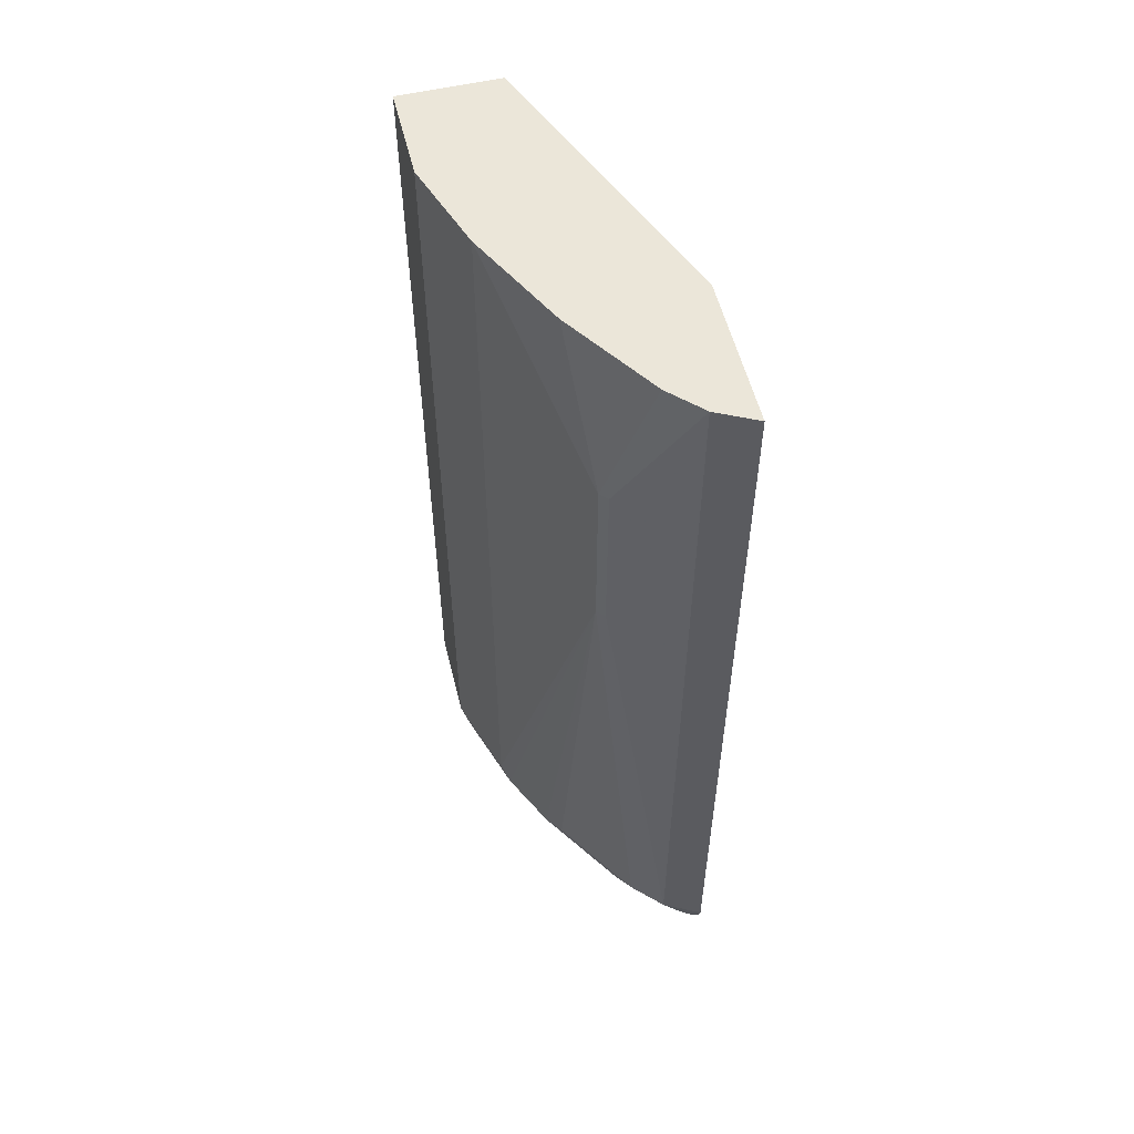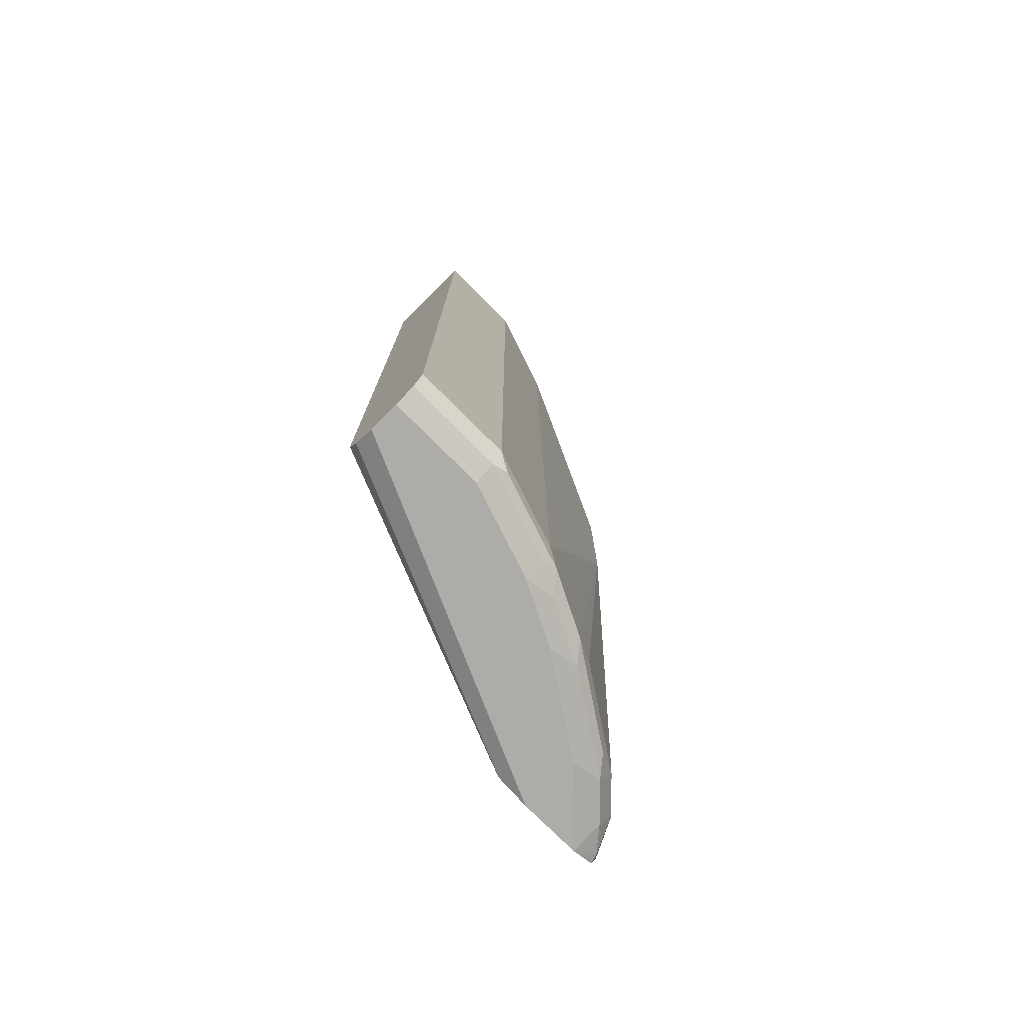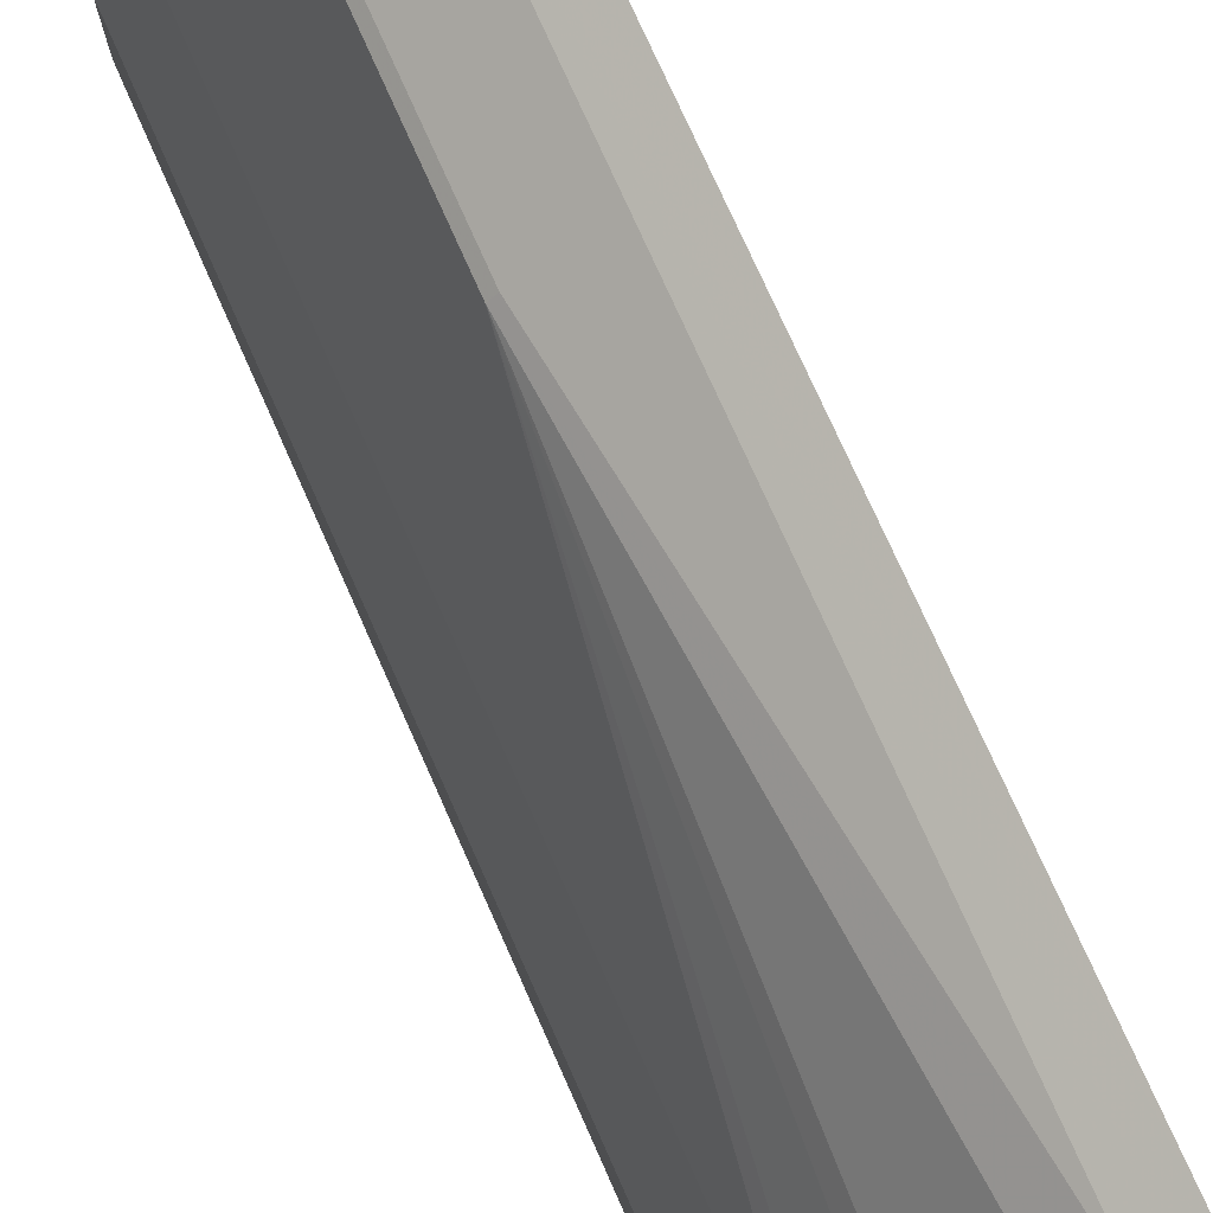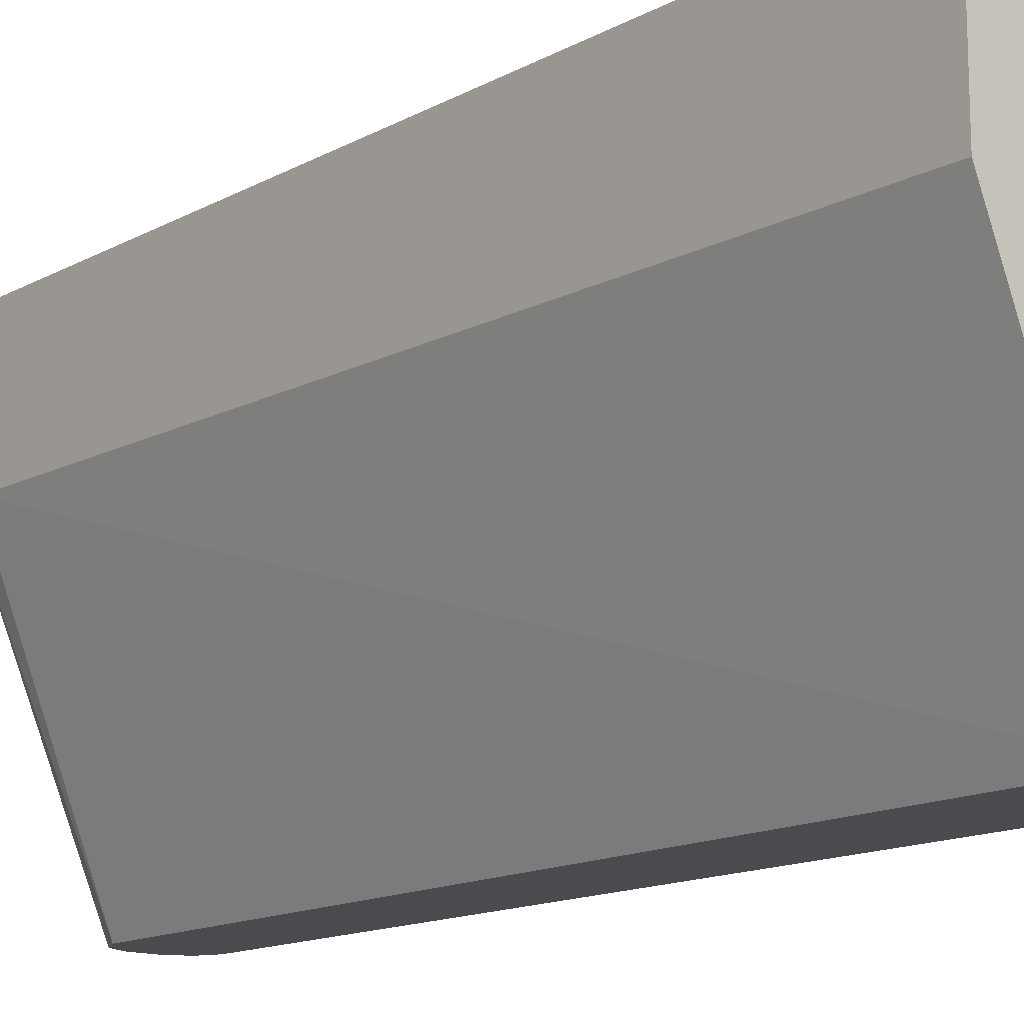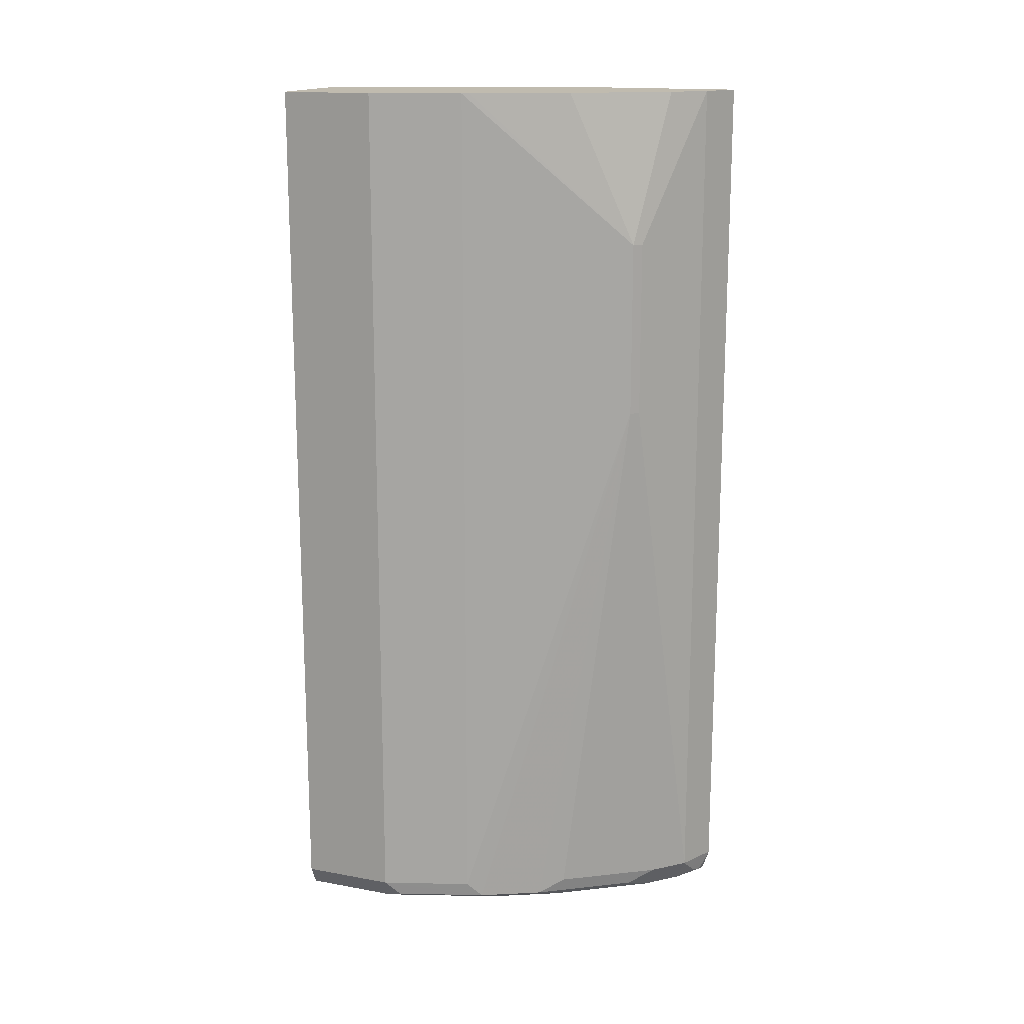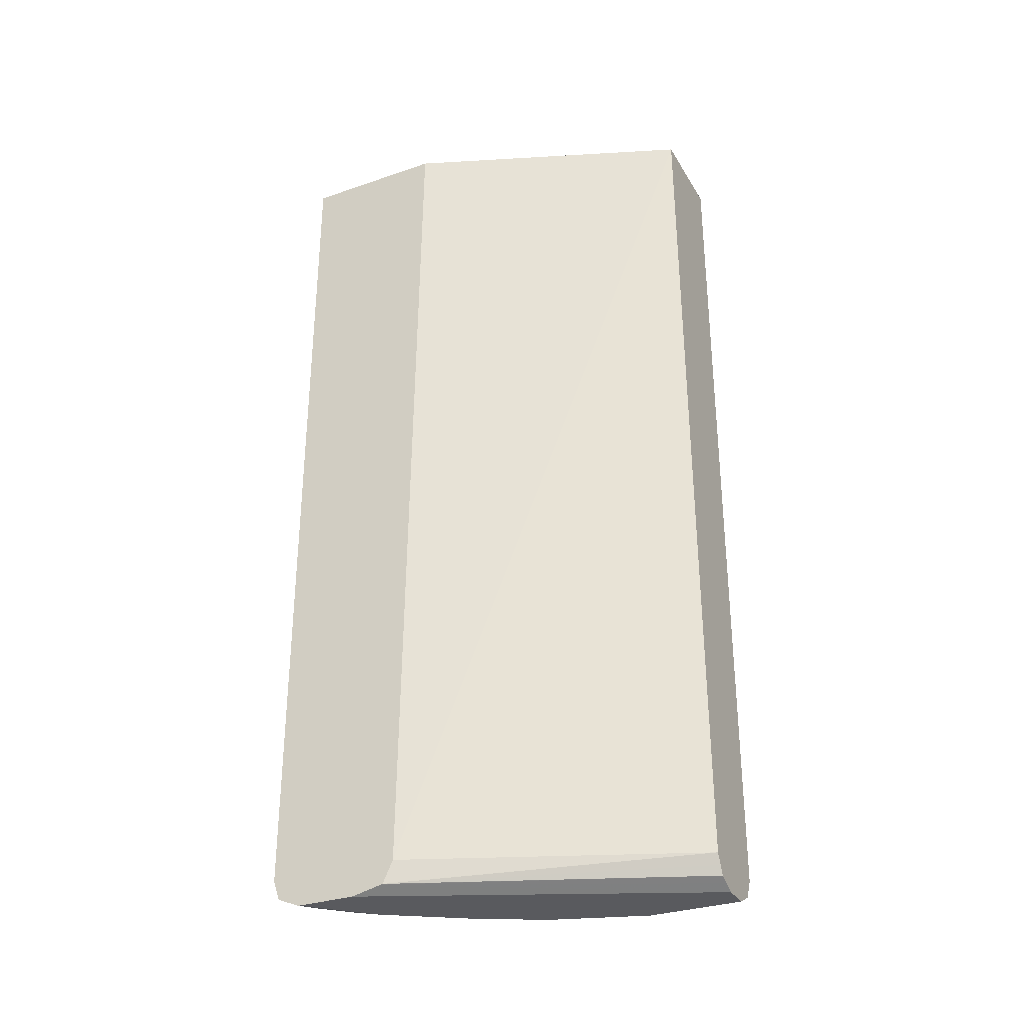
<metadata>
{"format":"obj","ext":"obj","renderer":"f3d","projection":"perspective","resolution":1024,"background":"white","views":[{"elev":55.4,"azim":166.2,"up":"+Z"},{"elev":-76.6,"azim":45.0,"up":"+Z"},{"elev":75.5,"azim":156.0,"up":"+Y"},{"elev":-14.3,"azim":-40.3,"up":"+Y"},{"elev":16.0,"azim":110.8,"up":"+Z"},{"elev":-31.3,"azim":-64.0,"up":"+Z"}]}
</metadata>
<code>
v 0.5744 -0.006062 0.2584
v 0.5744 0.1014 0.2584
v 0.462 -0.006062 0.2584
v 0.5744 -0.006062 -0.7432
v 0.5406 0.2027 0.2584
v 0.5744 0.1014 -0.7432
v 0.3397 0.3088 0.2584
v 0.3397 0.32 -0.7432
v 0.473 -0.006062 -0.7432
v 0.5651 -0.006062 -0.7618
v 0.4646 0.3885 0.08438
v 0.5366 0.2107 0.2584
v 0.5406 0.2027 -0.7432
v 0.5659 0.1183 -0.7602
v 0.5321 0.2196 -0.7602
v 0.3397 0.4721 0.2584
v 0.3397 0.3313 -0.7677
v 0.3397 0.3318 -0.7686
v 0.4791 -0.006062 -0.7554
v 0.5631 -0.006062 -0.7657
v 0.5631 0.1014 -0.7657
v 0.4561 0.397 0.08438
v 0.3829 0.4505 0.2584
v 0.4167 0.4167 0.2584
v 0.4843 0.3153 0.2584
v 0.4646 0.3885 -0.1183
v 0.5293 0.2027 -0.7657
v 0.511 0.2365 -0.7686
v 0.4772 0.3041 -0.7686
v 0.4984 0.2872 -0.7602
v 0.375 0.4544 0.2584
v 0.3397 0.4721 -0.7432
v 0.3397 0.3339 -0.7691
v 0.4843 -0.006062 -0.7657
v 0.5446 -0.006062 -0.7751
v 0.5406 0.1014 -0.7771
v 0.4561 0.397 -0.1183
v 0.3829 0.4505 -0.7432
v 0.4843 0.3153 -0.7432
v 0.4167 0.4167 -0.7432
v 0.5068 0.2027 -0.7771
v 0.473 0.2703 -0.7771
v 0.4097 0.4054 -0.7686
v 0.4308 0.3885 -0.7602
v 0.3604 0.4617 -0.7432
v 0.3632 0.4561 -0.7602
v 0.3397 0.4711 -0.747
v 0.5068 -0.006062 -0.7771
v 0.4947 -0.006062 -0.771
v 0.3397 0.3698 -0.7771
v 0.5406 -0.006062 -0.7771
v 0.3759 0.4392 -0.7686
v 0.4054 0.3716 -0.7771
v 0.3492 0.4617 -0.7657
v 0.3397 0.4643 -0.7665
v 0.3397 0.4374 -0.7771
v 0.3717 0.4054 -0.7771
v 0.3397 0.4392 -0.7766
v 0.3397 0.4429 -0.7752
f 31 38 45
f 26 38 37
f 27 41 28
f 28 41 29
f 29 41 42
f 29 44 30
f 29 53 43
f 29 43 44
f 30 44 39
f 26 40 38
f 29 42 53
f 26 39 40
f 16 31 32
f 23 38 31
f 22 38 23
f 22 37 38
f 21 41 27
f 21 36 41
f 21 35 36
f 20 35 21
f 18 34 19
f 18 33 34
f 15 30 26
f 15 29 30
f 31 45 32
f 26 30 39
f 54 59 55
f 47 54 55
f 32 46 47
f 15 28 29
f 52 59 54
f 52 58 59
f 52 56 58
f 52 57 56
f 46 52 54
f 46 54 47
f 43 57 52
f 43 53 57
f 40 44 43
f 39 44 40
f 38 46 45
f 32 45 46
f 38 52 46
f 38 40 43
f 36 42 41
f 36 53 42
f 36 57 53
f 36 56 57
f 36 50 56
f 36 48 50
f 36 51 48
f 35 51 36
f 33 50 48
f 33 49 34
f 33 48 49
f 38 43 52
f 15 27 28
f 5 26 11
f 14 21 27
f 3 8 9
f 3 7 8
f 2 13 5
f 2 6 13
f 1 6 2
f 1 4 6
f 1 10 4
f 1 20 10
f 1 35 20
f 1 51 35
f 1 48 51
f 1 49 48
f 1 34 49
f 1 19 34
f 1 9 19
f 1 3 9
f 1 7 3
f 1 16 7
f 1 31 16
f 1 24 23
f 1 25 24
f 1 12 25
f 1 5 12
f 1 2 5
f 14 27 15
f 4 10 6
f 5 11 12
f 1 23 31
f 6 10 14
f 5 13 26
f 13 15 26
f 11 37 22
f 11 26 37
f 11 24 25
f 11 23 24
f 11 22 23
f 10 21 14
f 10 20 21
f 9 18 19
f 9 17 18
f 8 17 9
f 11 25 12
f 7 18 17
f 7 17 8
f 6 15 13
f 7 16 32
f 6 14 15
f 7 47 55
f 7 55 59
f 7 32 47
f 7 59 58
f 7 58 56
f 7 56 50
f 7 50 33
f 7 33 18

</code>
